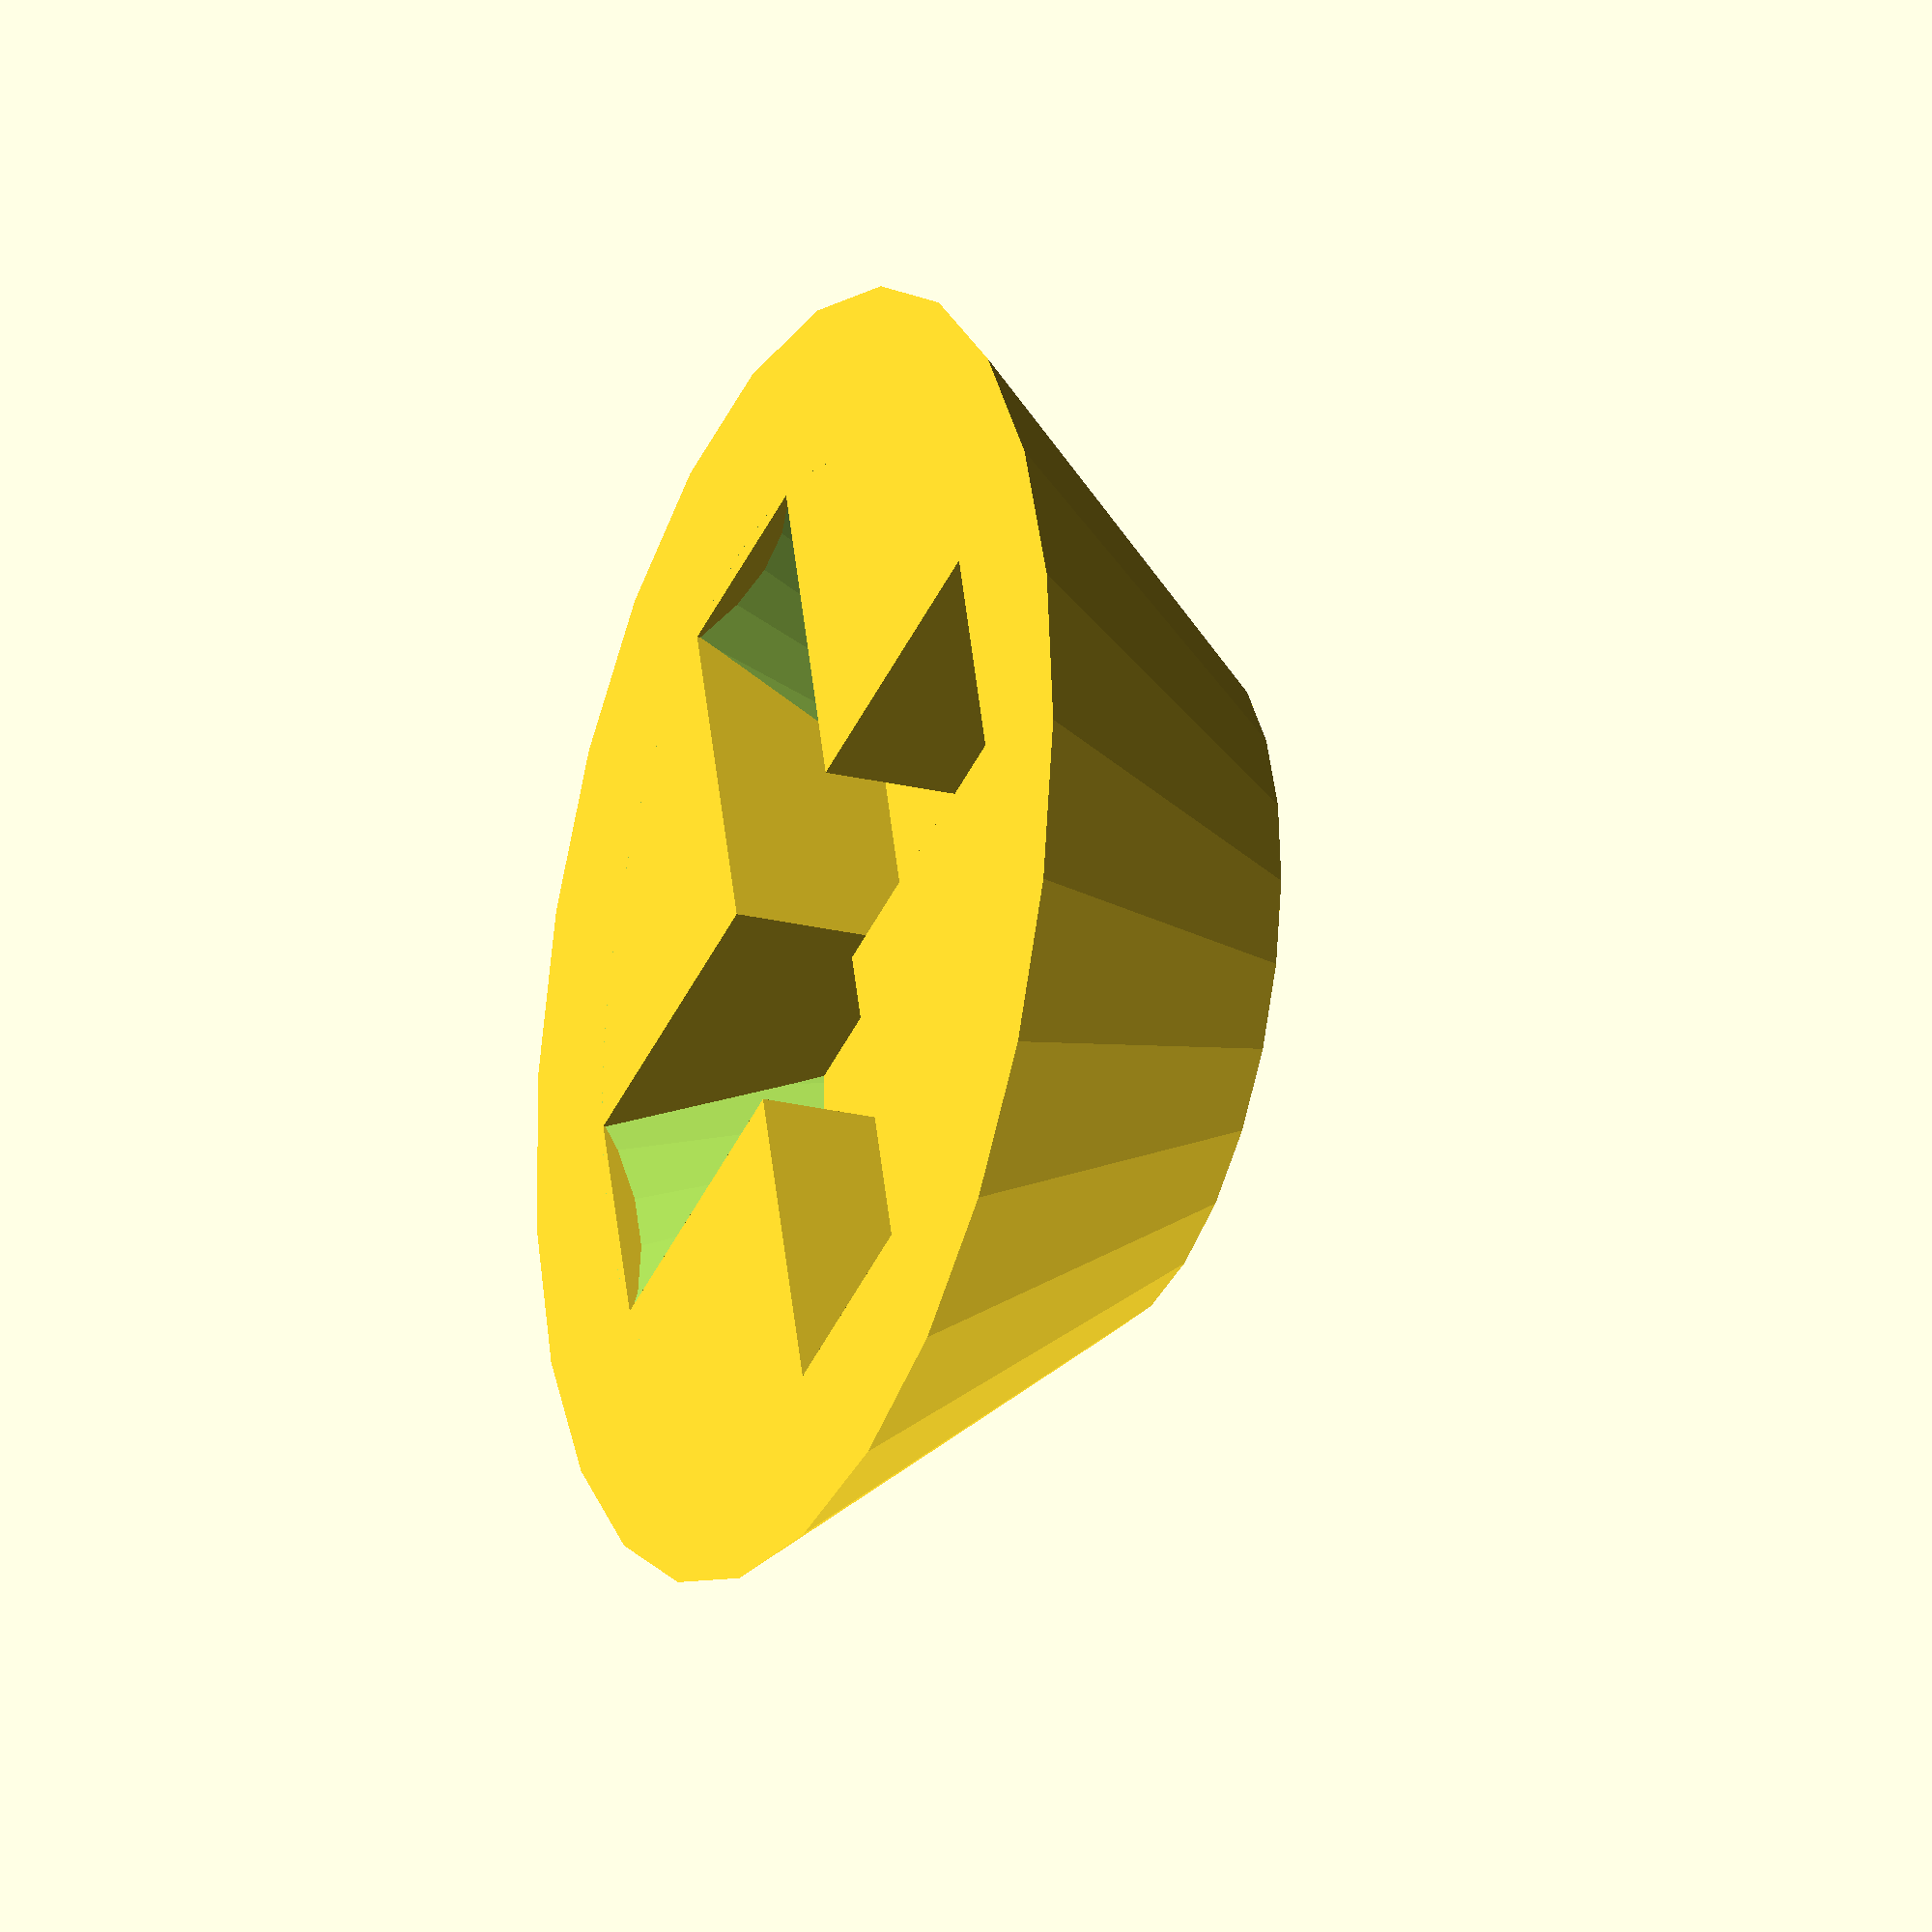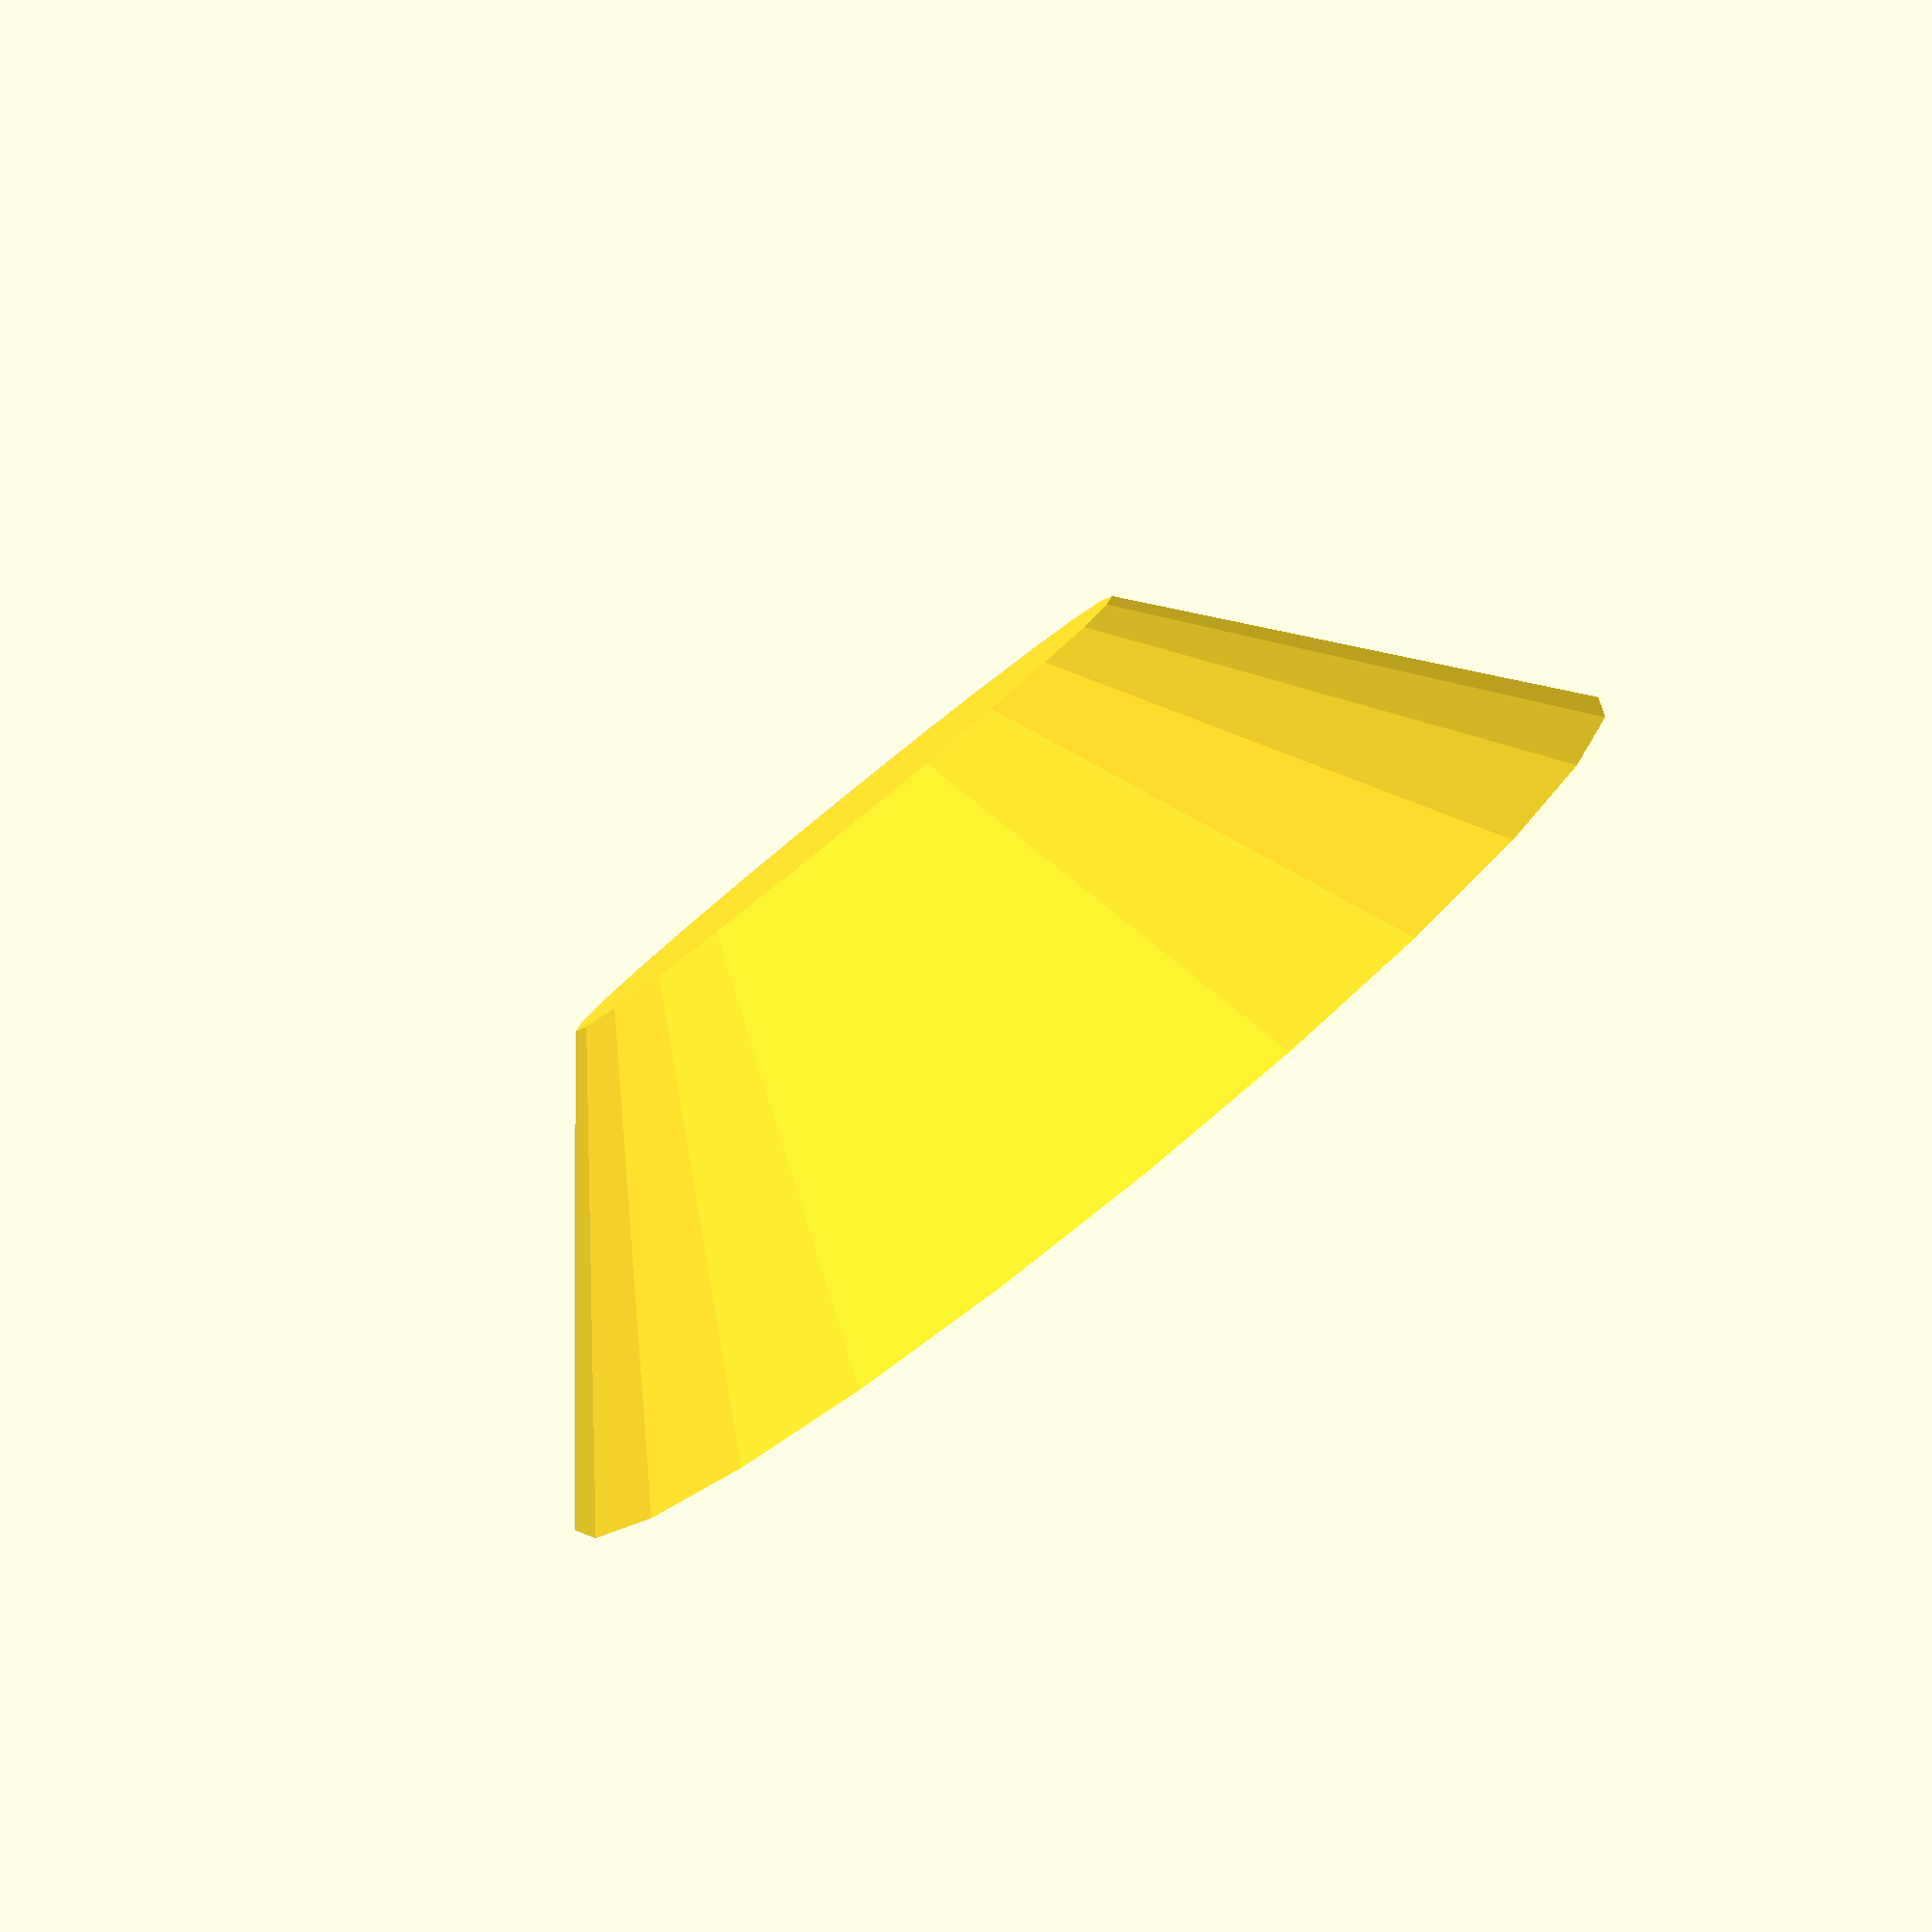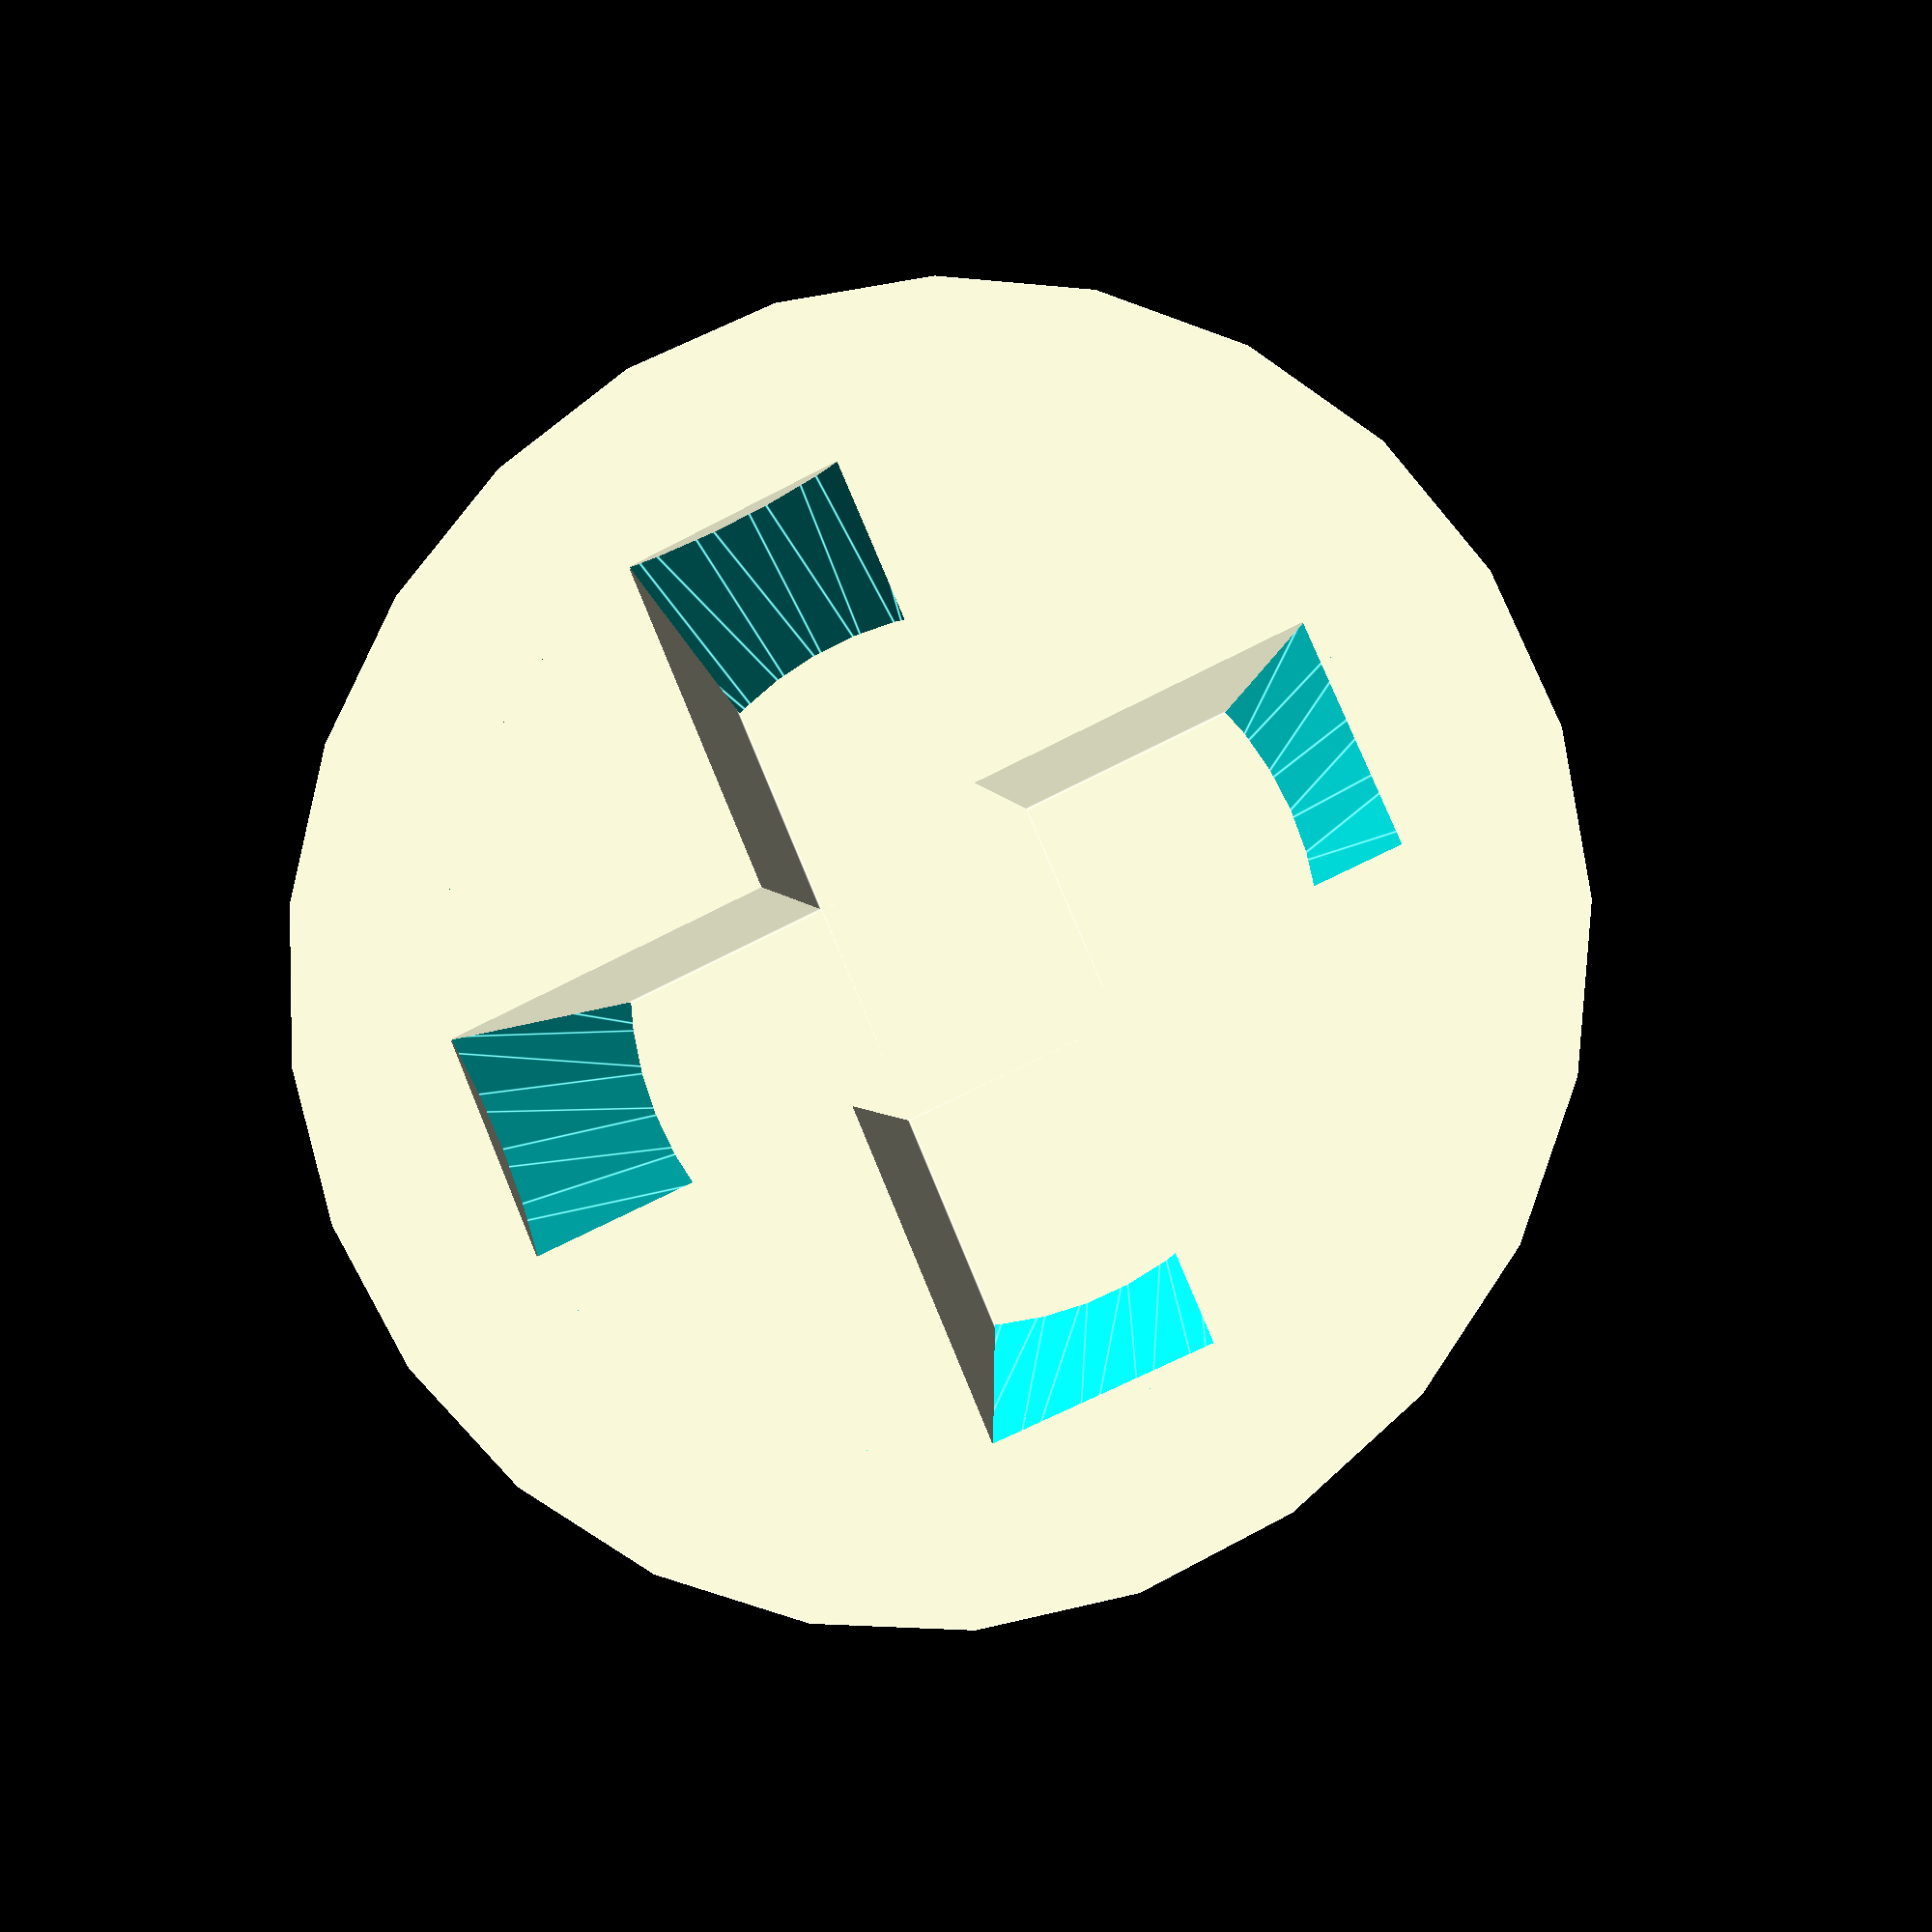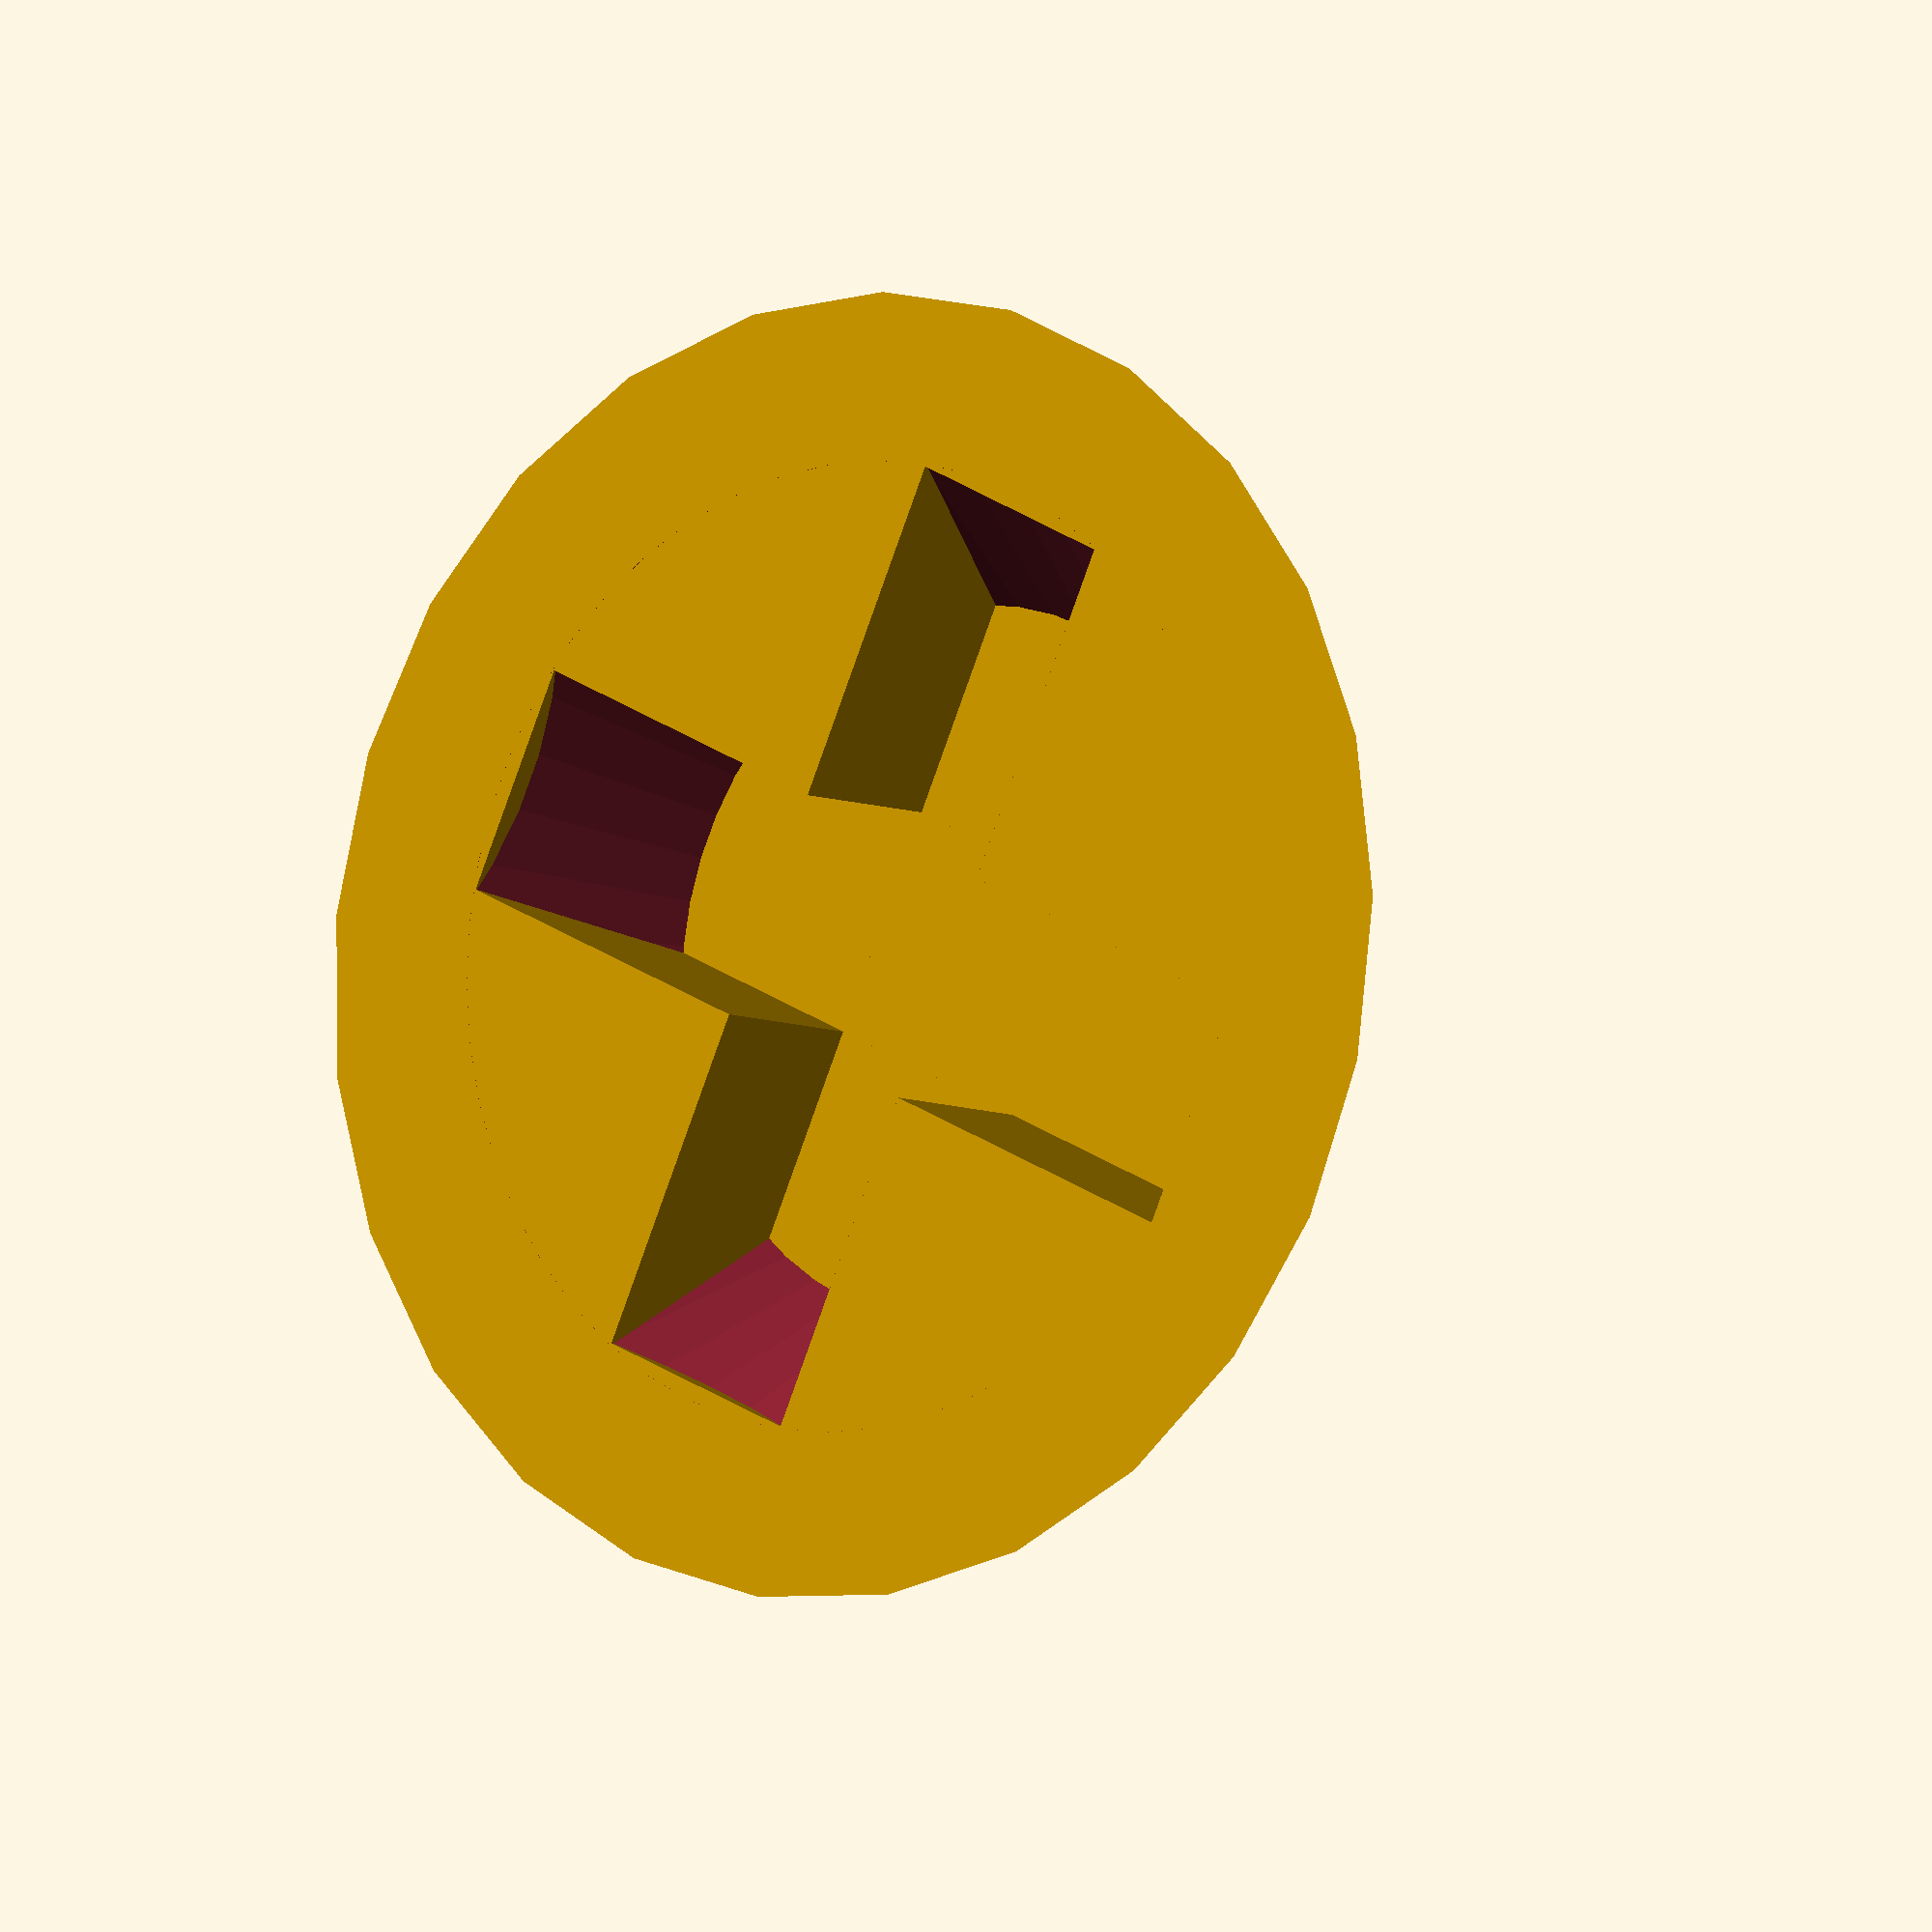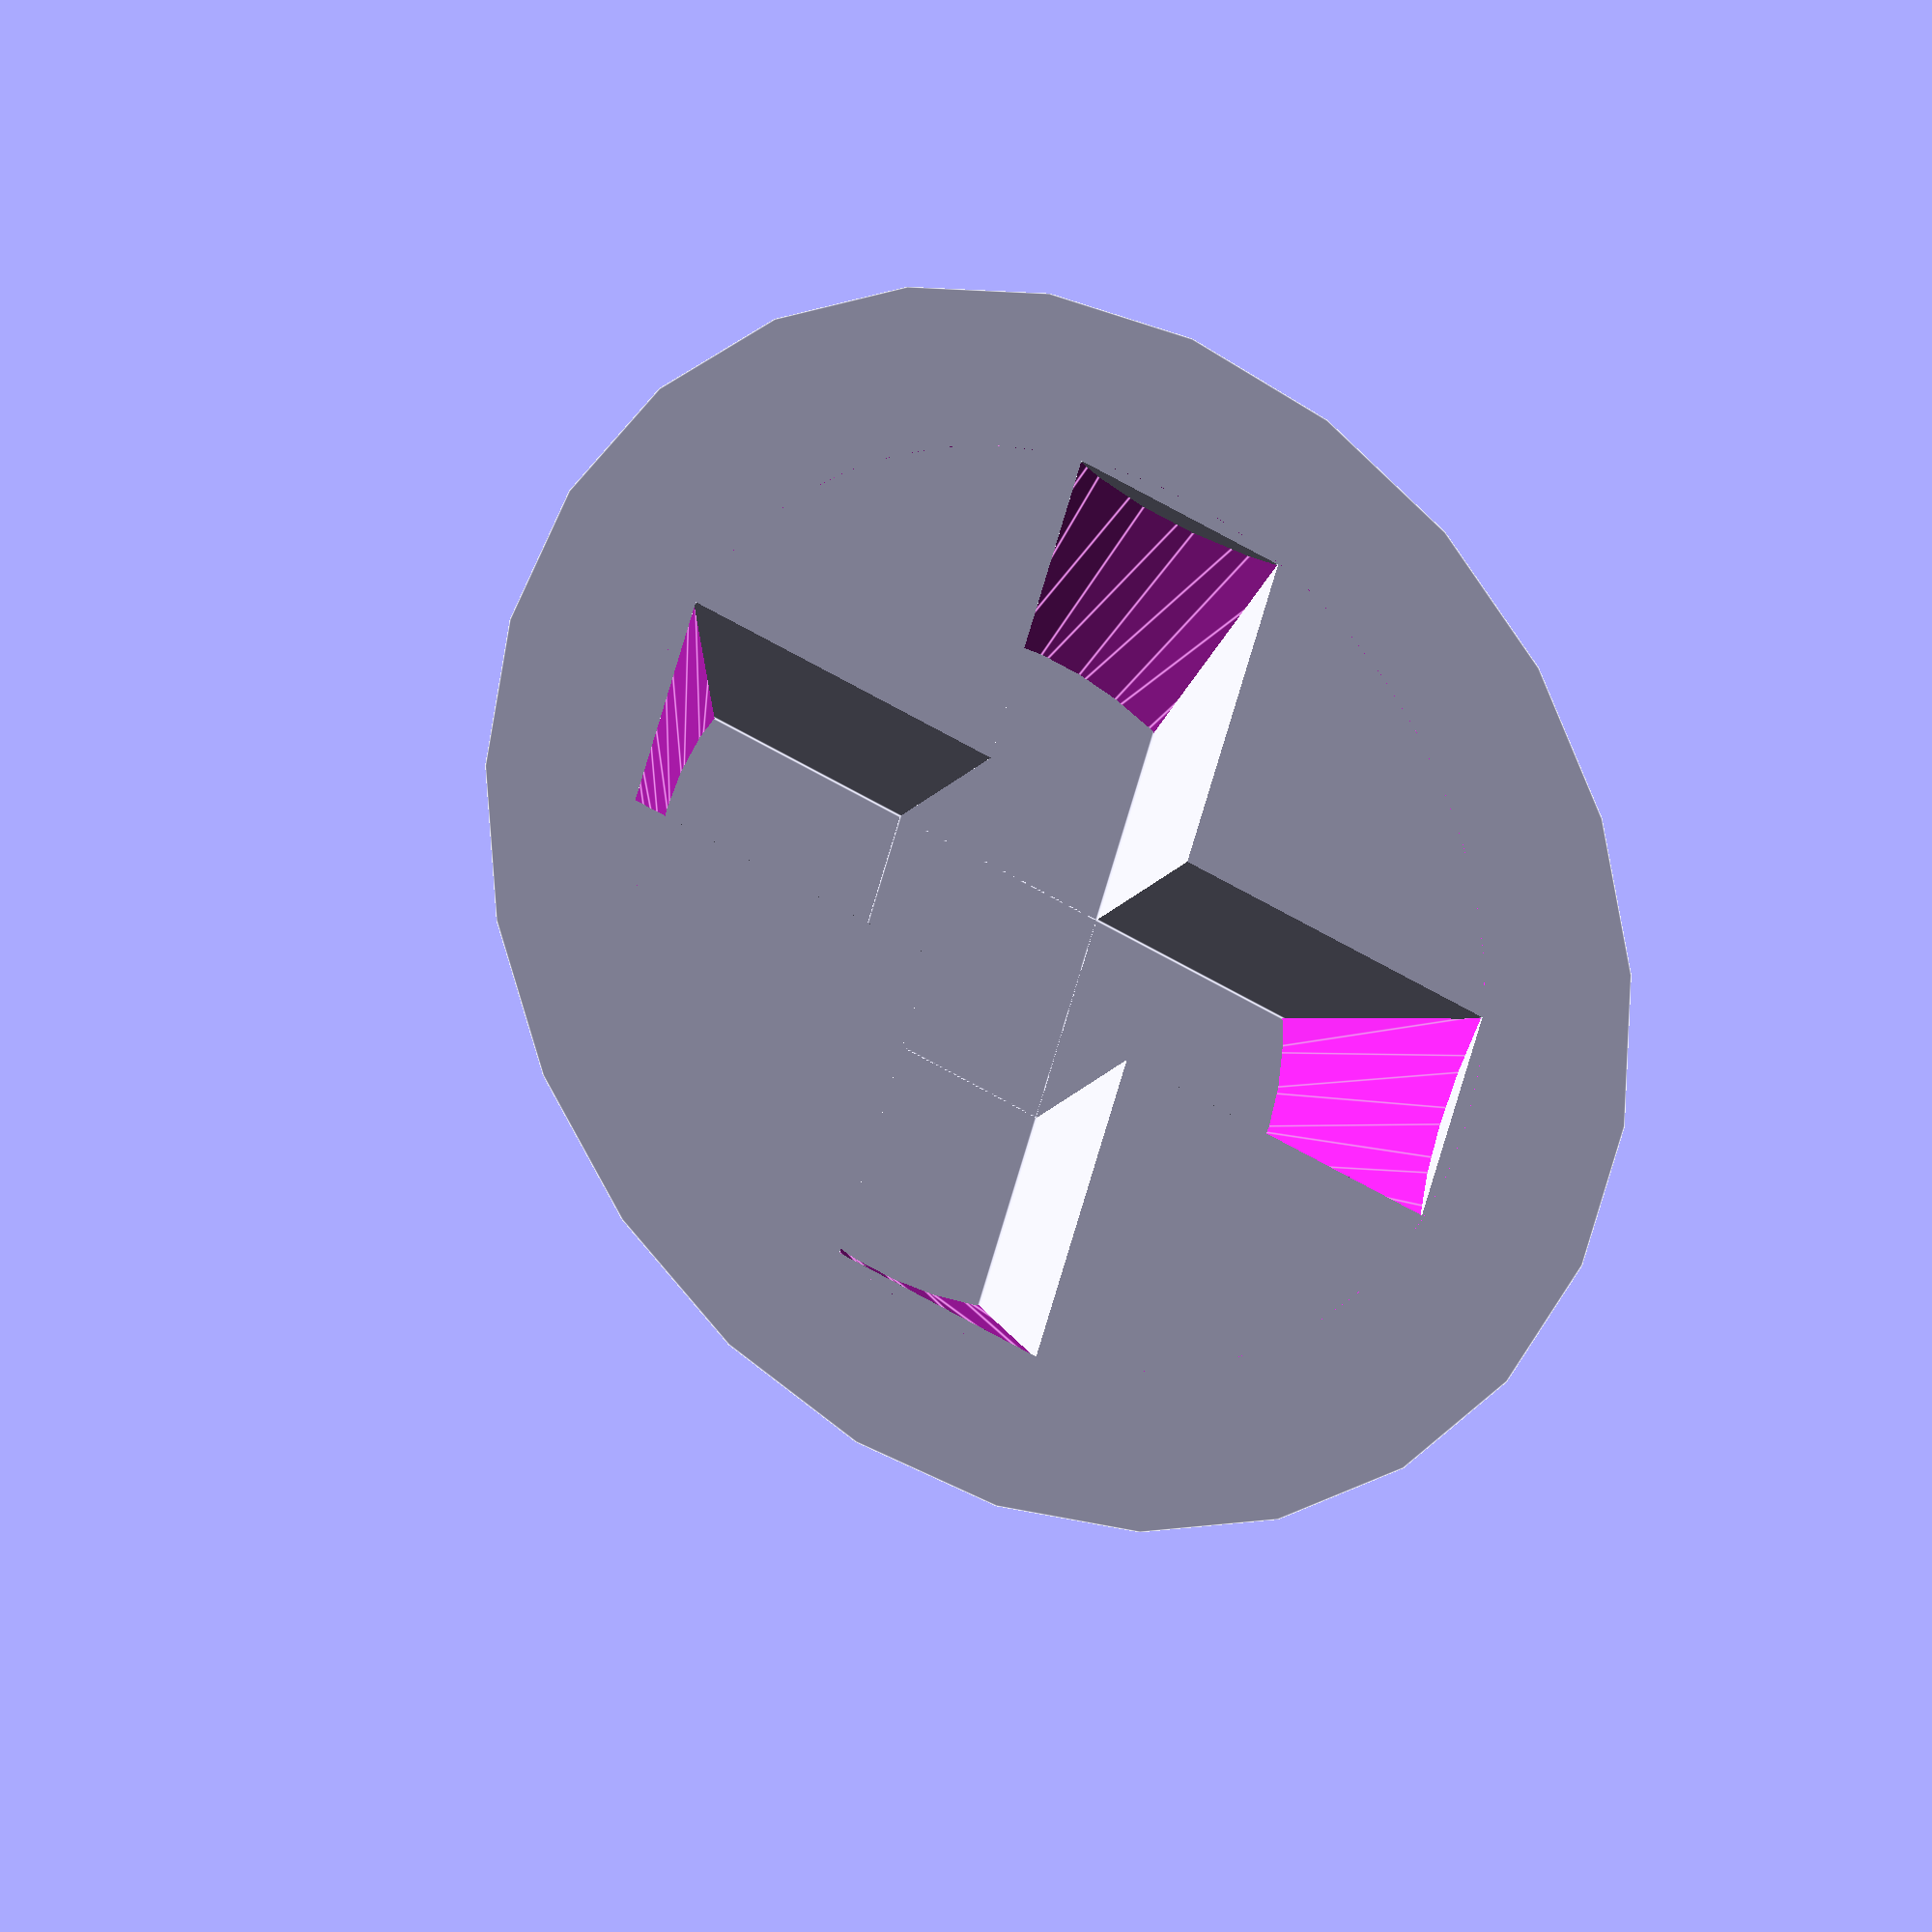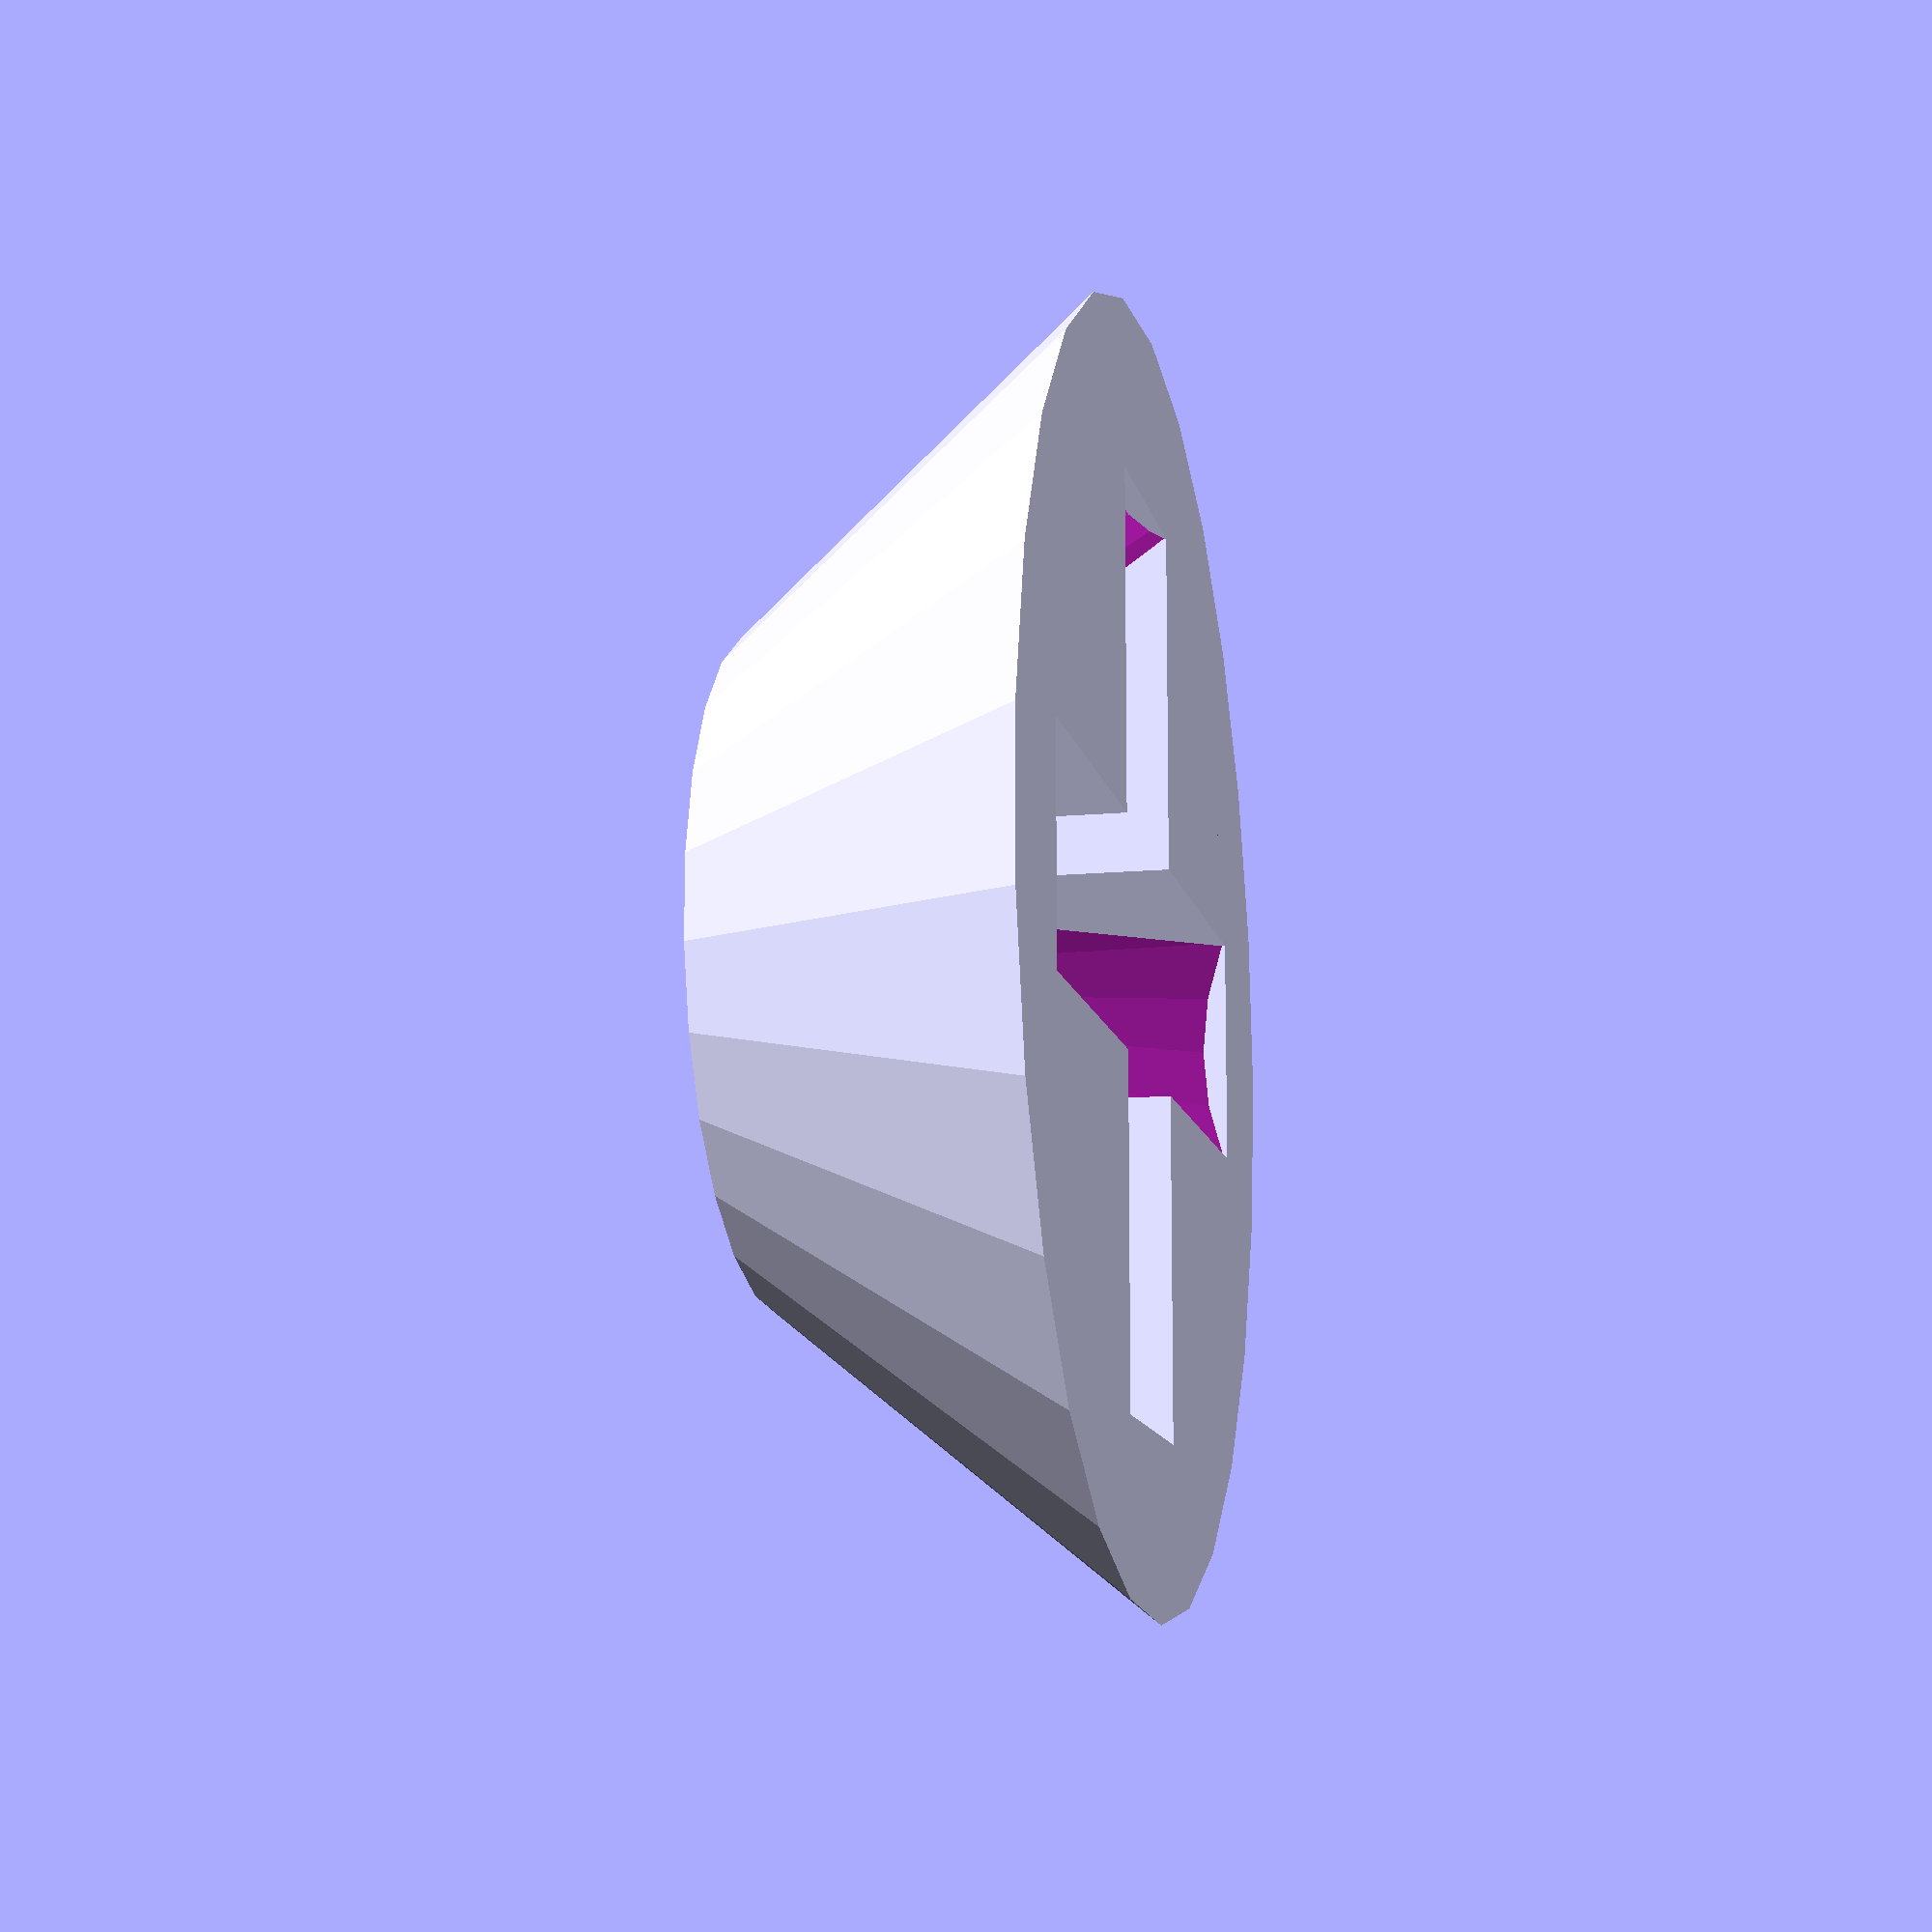
<openscad>

alt = 2;
larg=4.8;
comp=1.2;

difference(){

 cylinder(h=1.95, r1=1.75, r2=3.35, center=false,$fn=25);
union(){translate([-2.4,-.6,1]) cube([larg,comp,alt-1]);
translate([-.6,-2.4,1]) cube([comp,larg,alt-1]);}
}










alt1 = 2;
larg1=4.8;
comp1=1.2;
/*difference(){

union(){translate([-2.4,-.6,1]) cube([larg,comp,alt-1]);
translate([-.6,-2.4,1]) cube([comp,larg,alt-1]);}
*/

difference(){

   
    
  union(){
      translate([-2.4,-.6,1]) cube([larg1,comp1,alt1-1]);
      translate([-.6,-2.4,1]) cube([comp1,larg1,alt1-1]);
      }

translate([0,0,0.8]) cylinder(h=1.9, r1=1.7, r2=3, center=false,$fn=50);
}




/*
union(){translate([-2.4,-.6,0]) cube([larg,comp,alt]);
translate([-.6,-2.4,0]) cube([comp,larg,alt]);}
*/


</openscad>
<views>
elev=22.6 azim=73.5 roll=66.8 proj=o view=wireframe
elev=264.2 azim=115.9 roll=321.1 proj=p view=solid
elev=6.3 azim=156.6 roll=16.5 proj=p view=edges
elev=6.7 azim=114.9 roll=37.7 proj=o view=wireframe
elev=201.0 azim=17.1 roll=209.1 proj=o view=edges
elev=12.4 azim=0.4 roll=282.3 proj=p view=solid
</views>
